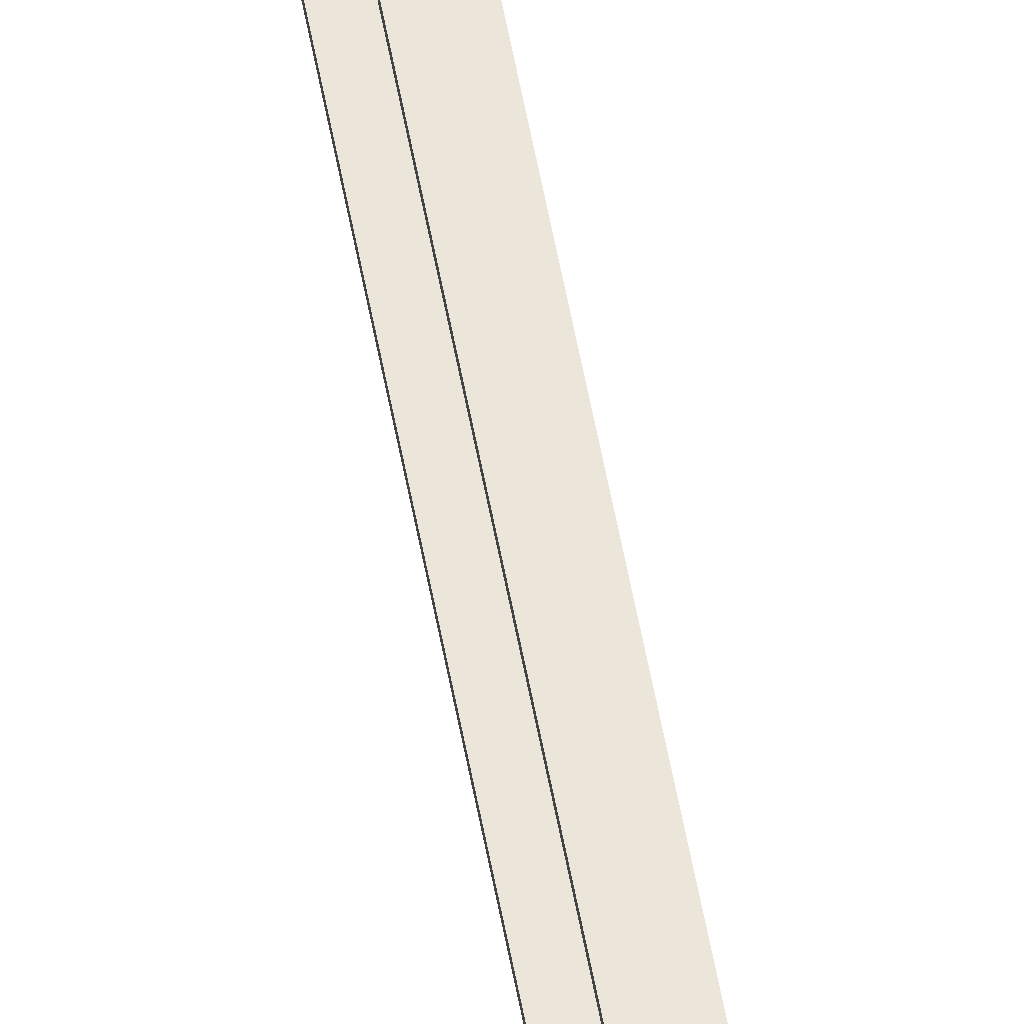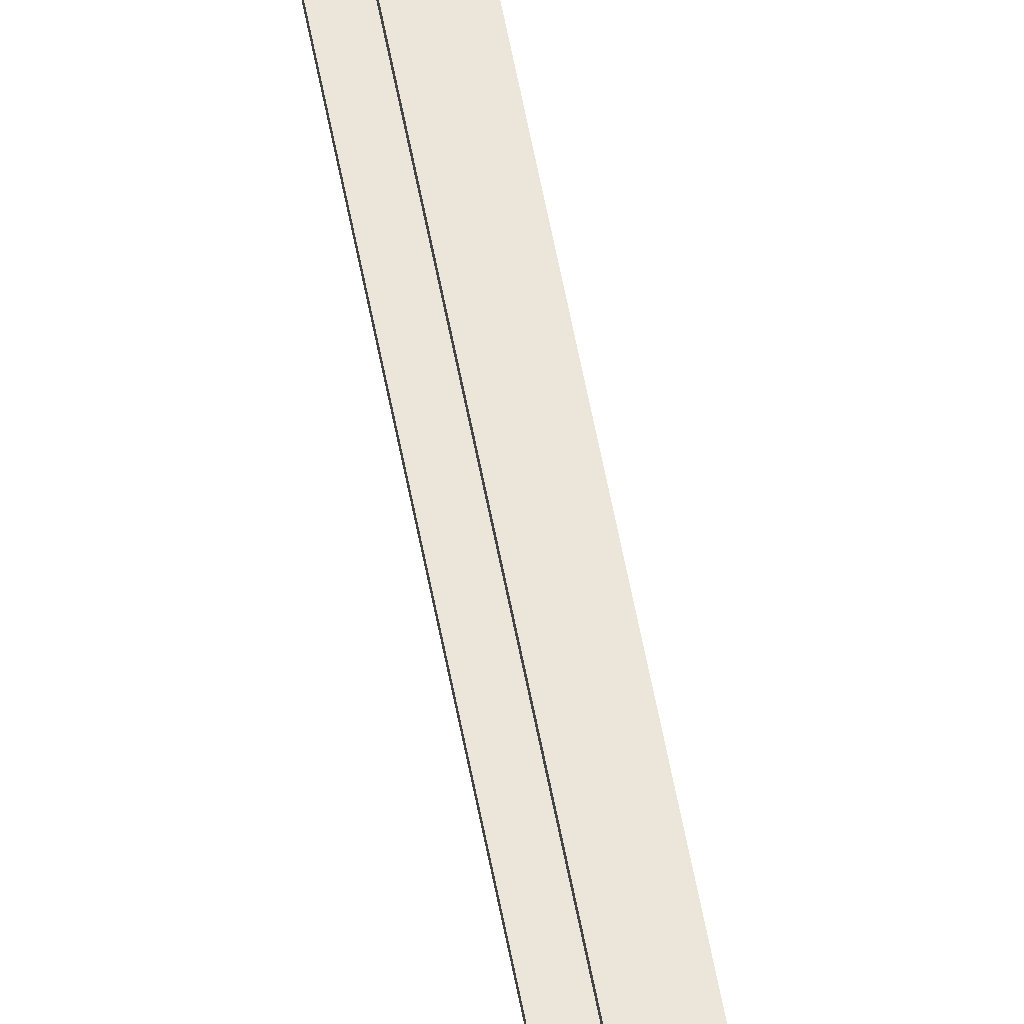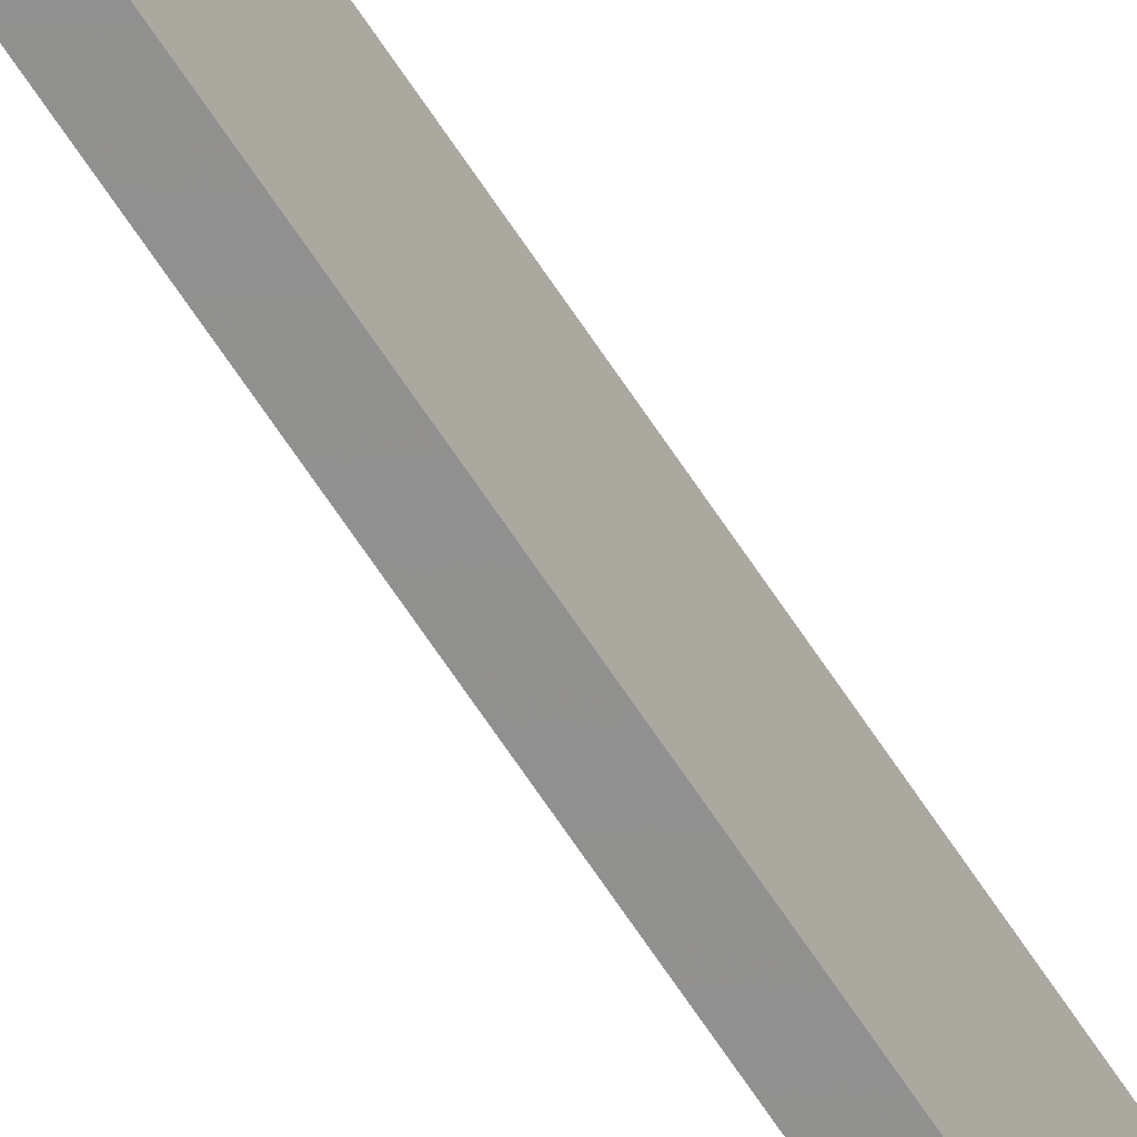
<metadata>
{"format":"obj","ext":"obj","renderer":"f3d","projection":"perspective","resolution":1024,"background":"white","views":[{"elev":56.9,"azim":-10.4,"up":"+Z"},{"elev":57.6,"azim":-10.5,"up":"+Z"},{"elev":-65.8,"azim":33.1,"up":"+Z"}]}
</metadata>
<code>
o 215
v 2250 1879 13.6
v 2250 1879 13.61
v 2250 1879 13.6
v 2250 1888 13.6
v 2250 1879 13.6
v 2250 1888 13.6
v 2250 1879 14
v 2250 1888 13.61
v 2250 1888 13.61
v 2250 1888 13.6
v 2250 1879 13.6
v 2250 1879 13.61
v 2250 1888 13.61
v 2250 1879 13.61
v 2250 1879 13.62
v 2250 1888 13.62
v 2250 1879 13.61
v 2250 1879 13.6
v 2250 1888 13.63
v 2250 1888 13.62
v 2250 1888 13.6
v 2250 1888 13.61
v 2250 1879 14
v 2250 1888 14
v 2250 1888 14
v 2250 1879 14
v 2250 1888 13.99
v 2250 1888 14
v 2250 1879 13.99
v 2250 1879 14
v 2250 1888 14
v 2250 1879 13.99
v 2250 1888 13.99
v 2250 1888 13.99
v 2250 1888 13.99
v 2250 1888 13.98
v 2250 1879 13.99
v 2250 1879 13.99
v 2250 1879 13.98
v 2250 1879 13.97
v 2250 1888 13.98
v 2250 1879 13.97
v 2250 1879 13.98
v 2250 1888 14
v 2250 1888 13.98
v 2250 1888 13.97
v 2250 1879 13.97
v 2250 1888 13.97
v 2250 1879 13.63
v 2250 1888 13.63
v 2250 1879 13.62
v 2250 1879 13.63
v 2250 1879 13.6
v 2250 1879 13.62
v 2250 1879 13.63
v 2250 1888 13.61
f 1 2 3
f 3 4 5
f 6 7 1
f 8 2 9
f 8 4 10
f 6 11 10
f 8 11 12
f 3 13 10
f 14 13 12
f 9 15 16
f 17 18 14
f 15 19 20
f 21 20 19
f 21 13 22
f 21 22 20
f 23 21 24
f 23 25 26
f 24 27 28
f 28 29 26
f 28 30 31
f 32 30 26
f 32 25 33
f 28 34 33
f 35 29 33
f 36 37 35
f 32 27 38
f 38 7 32
f 39 7 38
f 40 7 39
f 38 41 39
f 41 42 43
f 44 45 34
f 44 46 45
f 47 45 46
f 48 49 47
f 49 48 50
f 50 51 52
f 14 53 54
f 54 53 55
f 54 56 14

</code>
